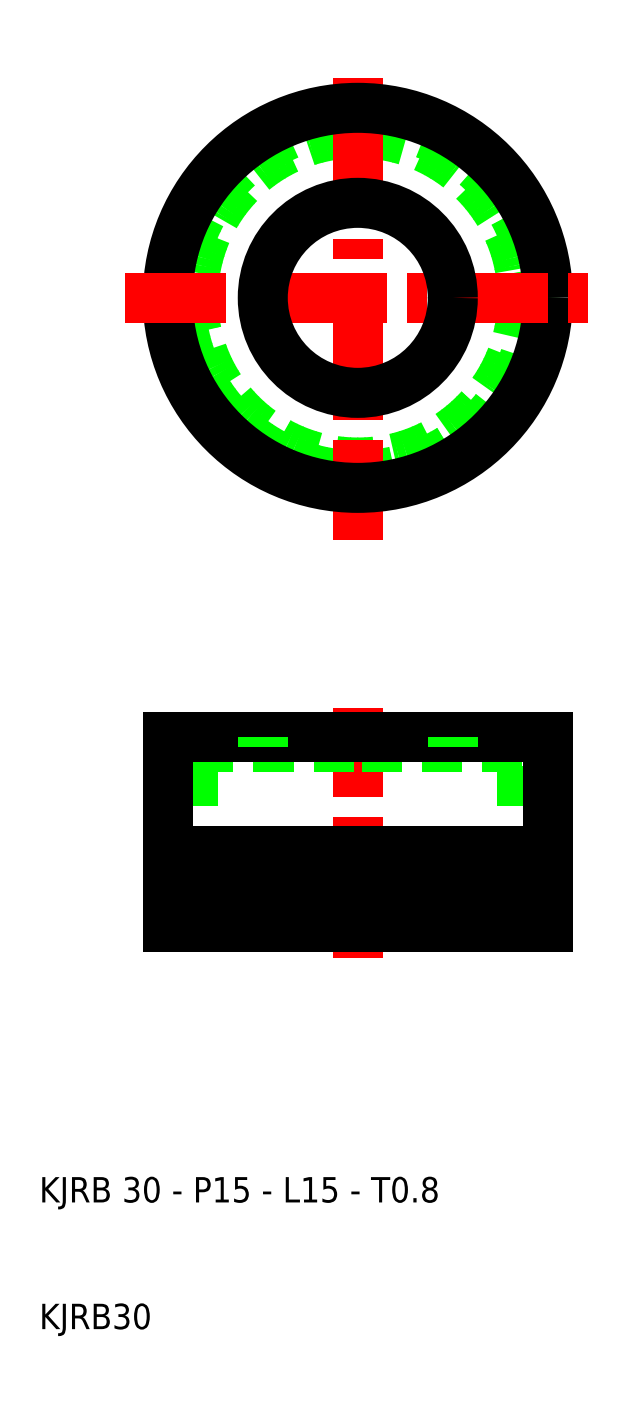
<metadata>
{"format":"dxf","ext":"dxf","renderer":"ezdxf+matplotlib","layout":"modelspace","background":"white","min_lineweight":24,"dpi":150}
</metadata>
<code>
0
SECTION
2
ENTITIES
0
LINE
8
0
10
48.15
20
41.74
30
0
11
48.15
21
55.94
31
0
0
LINE
8
0
10
22.15
20
41.74
30
0
11
22.15
21
55.94
31
0
0
LINE
8
0
10
20.15
20
47.74
30
0
11
20.15
21
56.74
31
0
0
LINE
8
0
10
50.15
20
47.74
30
0
11
50.15
21
56.74
31
0
0
LINE
8
CENTER
10
35.15
20
39.31
30
0
11
35.15
21
59.07
31
0
0
TEXT
8
0
10
10
20
20
30
0
40
2
1
KJRB 30 - P15 - L15 - T0.8
0
TEXT
8
0
10
10
20
10
30
0
40
2
1
KJRB30
0
LINE
8
0
10
20.15
20
44.74
30
0
11
50.15
21
44.74
31
0
0
LINE
8
0
10
50.15
20
41.74
30
0
11
20.15
21
41.74
31
0
0
LINE
8
0
10
50.15
20
47.74
30
0
11
35.15
21
47.74
31
0
0
LINE
8
0
10
20.15
20
47.74
30
0
11
35.15
21
47.74
31
0
0
LINE
8
0
10
20.15
20
41.74
30
0
11
20.15
21
44.74
31
0
0
LINE
8
0
10
21.15
20
44.74
30
0
11
21.15
21
47.74
31
0
0
LINE
8
0
10
50.15
20
41.74
30
0
11
50.15
21
44.74
31
0
0
LINE
8
0
10
49.15
20
44.74
30
0
11
49.15
21
47.74
31
0
0
CIRCLE
8
0
10
35.15
20
91.41
30
0
40
14
0
CIRCLE
8
0
10
35.15
20
91.41
30
0
40
13
0
LINE
8
CENTER
10
35.15
20
72.26
30
0
11
35.15
21
109.9
31
0
0
CIRCLE
8
0
10
35.15
20
91.41
30
0
40
15
0
LINE
8
0
10
48.15
20
55.94
30
0
11
35.15
21
55.94
31
0
0
LINE
8
0
10
50.15
20
56.74
30
0
11
35.15
21
56.74
31
0
0
LINE
8
CENTER
10
16.79
20
91.41
30
0
11
54.33
21
91.41
31
0
0
LINE
8
0
10
22.15
20
55.94
30
0
11
35.15
21
55.94
31
0
0
LINE
8
0
10
20.15
20
56.74
30
0
11
35.15
21
56.74
31
0
0
LINE
8
0
10
27.65
20
55.94
30
0
11
27.65
21
56.74
31
0
0
LINE
8
0
10
42.65
20
55.94
30
0
11
42.65
21
56.74
31
0
0
CIRCLE
8
0
10
35.15
20
91.41
30
0
40
7.5
0
ENDSEC
0
EOF

</code>
